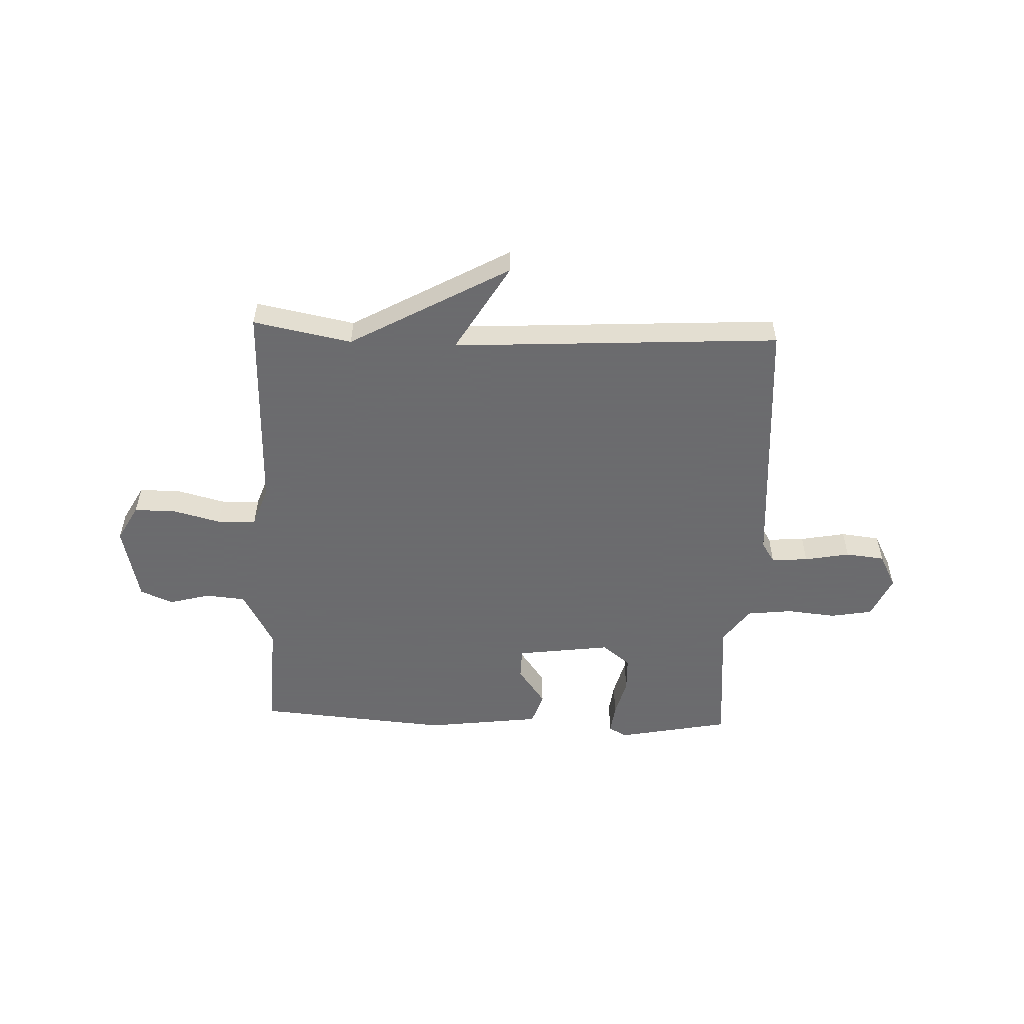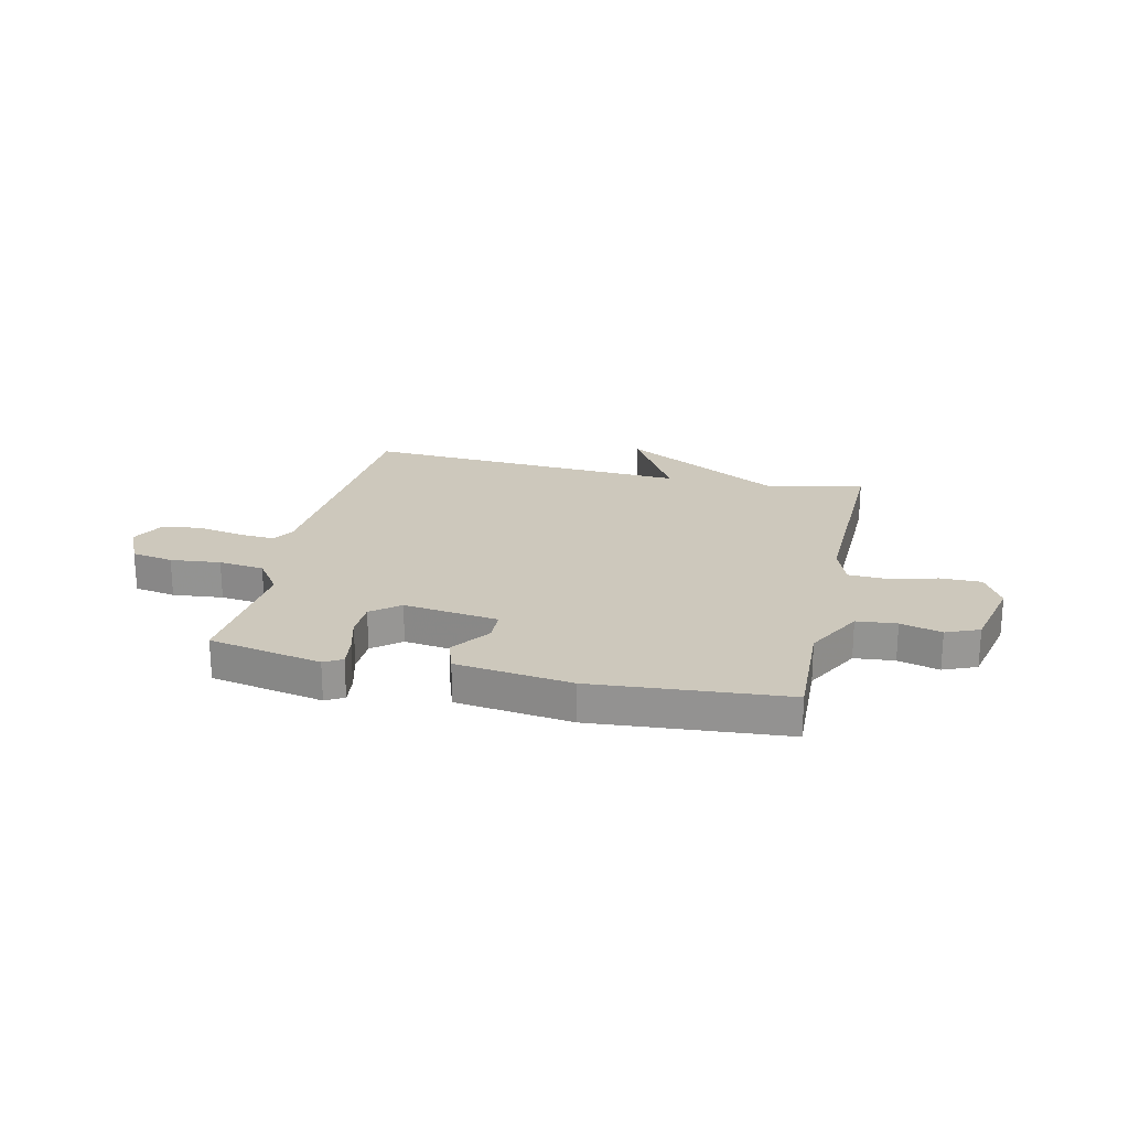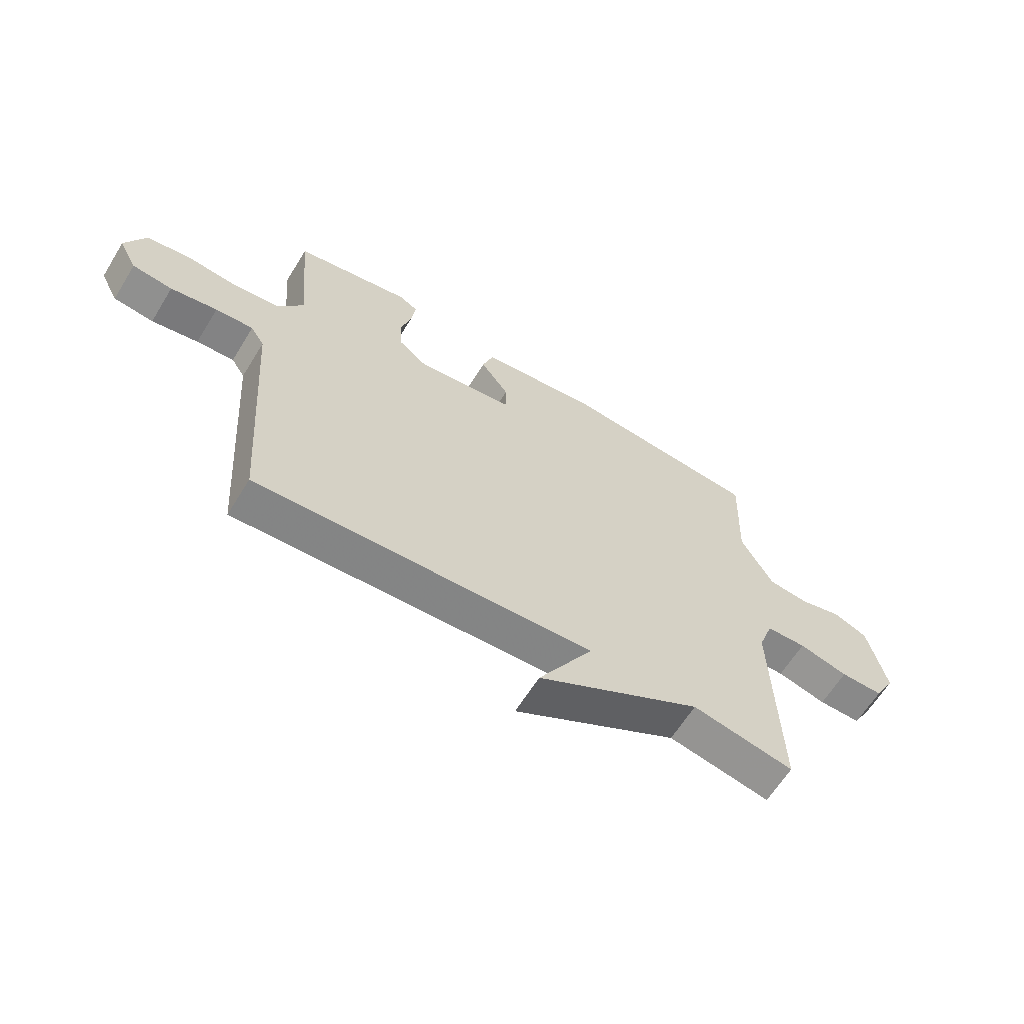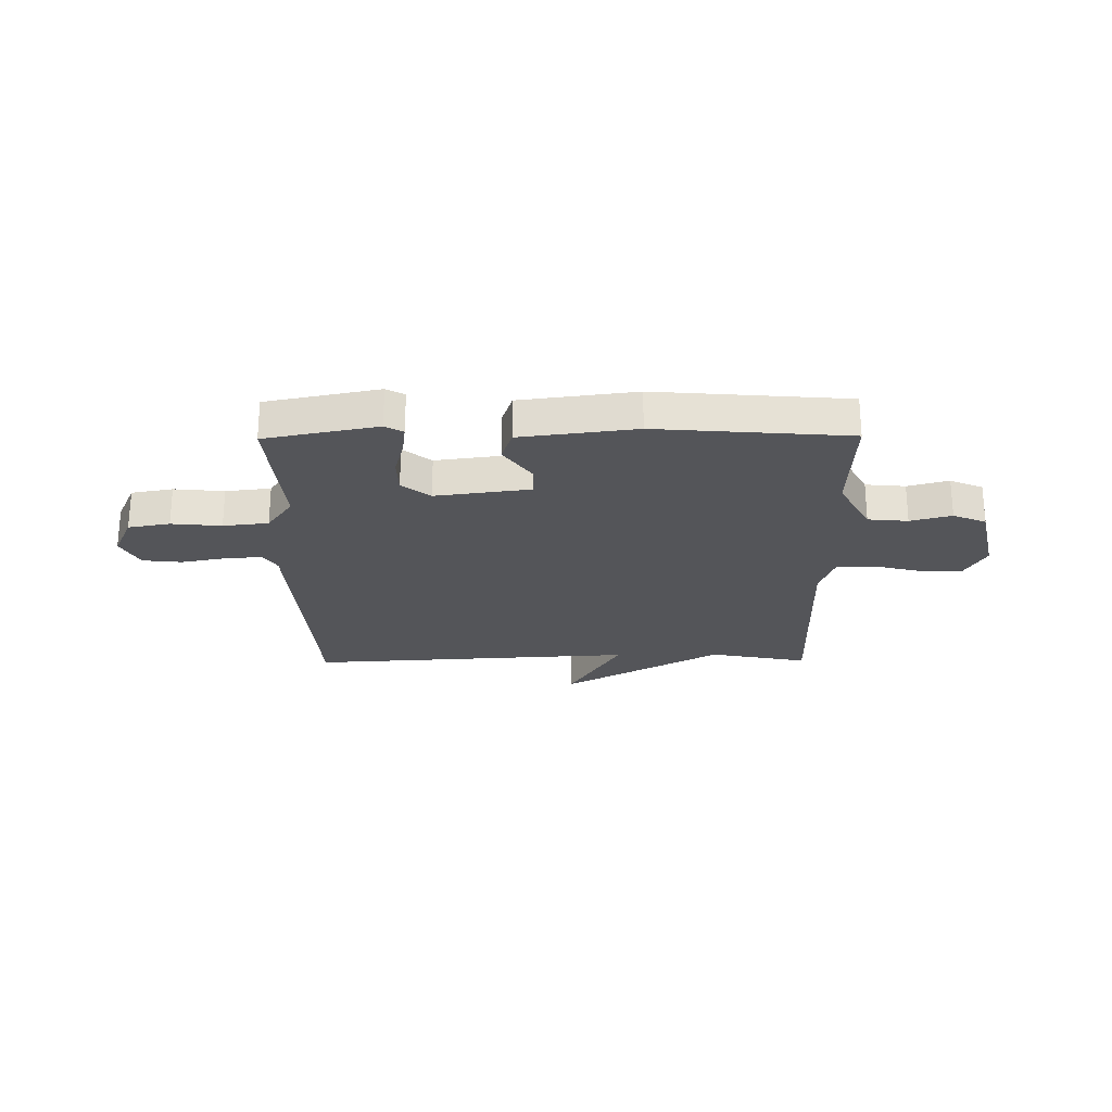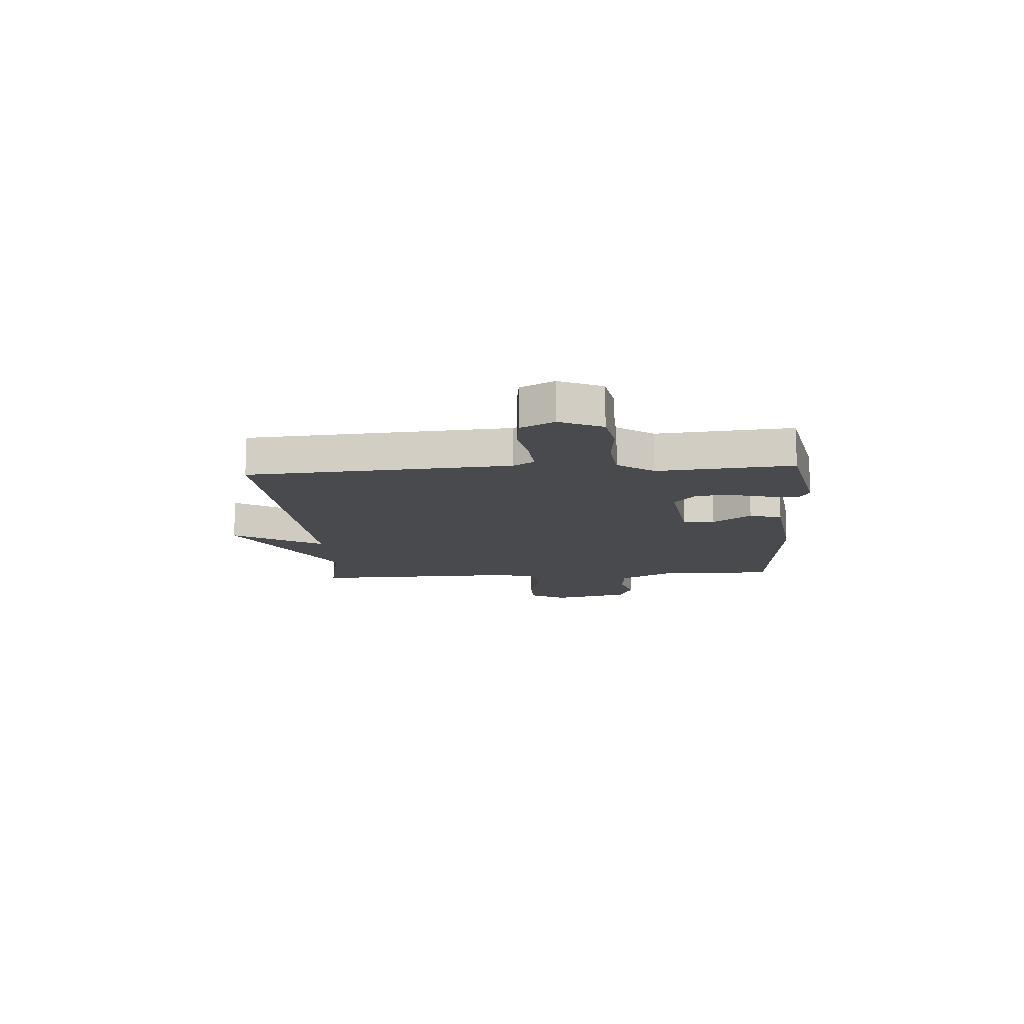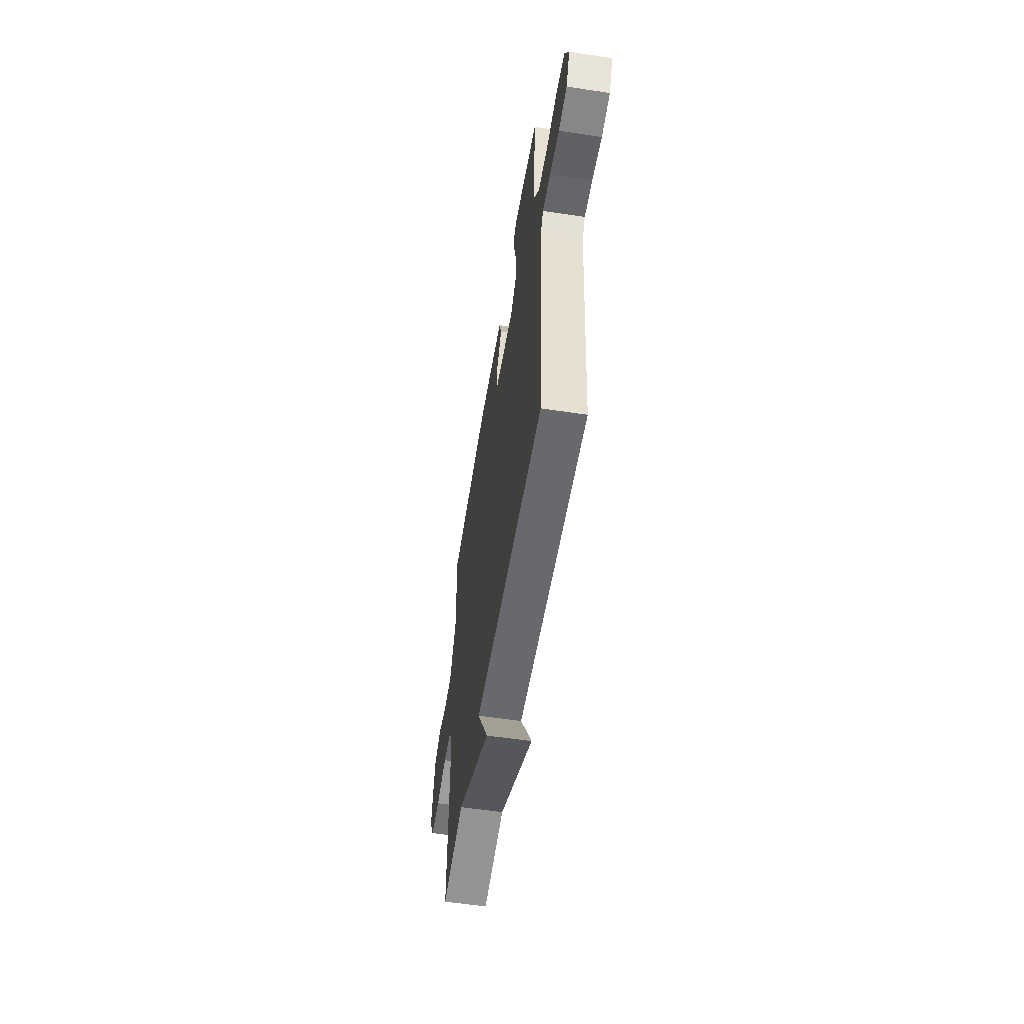
<metadata>
{"format":"obj","ext":"obj","renderer":"f3d","projection":"perspective","resolution":1024,"background":"white","views":[{"elev":-53.5,"azim":177.7,"up":"+Y"},{"elev":22.1,"azim":12.7,"up":"+Y"},{"elev":-63.1,"azim":-31.6,"up":"+Z"},{"elev":-24.7,"azim":0.6,"up":"+Y"},{"elev":-12.9,"azim":-86.1,"up":"+Y"},{"elev":-56.1,"azim":-99.0,"up":"+Z"}]}
</metadata>
<code>
v 0.5 0.07 0.5
v 0.492 0.07 0.289
v 0.55 0.07 0.182
v 0.625 0.07 0.175
v 0.702 0.07 0.196
v 0.764 0.07 0.17
v 0.797 0.07 0.024
v 0.759 0.07 -0.045
v 0.681 0.07 -0.045
v 0.591 0.07 -0.022
v 0.518 0.07 -0.025
v 0.491 0.07 -0.101
v 0.5 0.07 -0.5
v 0.315 0.07 -0.464
v 0.016 0.07 -0.632
v 0.115 0.07 -0.464
v -0.5 0.07 -0.5
v -0.534 0.07 -0.007
v -0.559 0.07 0.032
v -0.628 0.07 0.027
v -0.713 0.07 0.011
v -0.786 0.07 0.019
v -0.819 0.07 0.083
v -0.783 0.07 0.163
v -0.705 0.07 0.177
v -0.611 0.07 0.168
v -0.526 0.07 0.178
v -0.478 0.07 0.246
v -0.5 0.07 0.5
v -0.288 0.07 0.542
v -0.254 0.07 0.523
v -0.261 0.07 0.467
v -0.28 0.07 0.395
v -0.278 0.07 0.327
v -0.225 0.07 0.285
v -0.047 0.07 0.309
v -0.046 0.07 0.368
v -0.098 0.07 0.44
v -0.078 0.07 0.501
v 0.139 0.07 0.529
v 0.5 0 0.5
v 0.492 0 0.289
v 0.55 0 0.182
v 0.625 0 0.175
v 0.702 0 0.196
v 0.764 0 0.17
v 0.797 0 0.024
v 0.759 0 -0.045
v 0.681 0 -0.045
v 0.591 0 -0.022
v 0.518 0 -0.025
v 0.491 0 -0.101
v 0.5 0 -0.5
v 0.315 0 -0.464
v 0.016 0 -0.632
v 0.115 0 -0.464
v -0.5 0 -0.5
v -0.534 0 -0.007
v -0.559 0 0.032
v -0.628 0 0.027
v -0.713 0 0.011
v -0.786 0 0.019
v -0.819 0 0.083
v -0.783 0 0.163
v -0.705 0 0.177
v -0.611 0 0.168
v -0.526 0 0.178
v -0.478 0 0.246
v -0.5 0 0.5
v -0.288 0 0.542
v -0.254 0 0.523
v -0.261 0 0.467
v -0.28 0 0.395
v -0.278 0 0.327
v -0.225 0 0.285
v -0.047 0 0.309
v -0.046 0 0.368
v -0.098 0 0.44
v -0.078 0 0.501
v 0.139 0 0.529
f 40 1 2
f 39 40 2
f 38 39 2
f 37 38 2
f 36 37 2 3
f 35 36 3
f 31 32 33
f 30 31 33
f 29 30 33
f 28 29 33
f 27 28 33 34
f 24 25 26
f 23 24 26
f 22 23 26
f 21 22 26
f 20 21 26
f 19 20 26 27
f 27 34 35
f 19 27 35
f 18 19 35
f 14 15 16
f 12 13 14
f 11 12 14 16
f 8 9 10
f 7 8 10
f 6 7 10
f 5 6 10
f 4 5 10
f 3 4 10 11
f 17 18 35
f 16 17 35
f 11 16 35
f 3 11 35
f 42 41 80
f 42 80 79
f 42 79 78
f 42 78 77
f 43 42 77 76
f 43 76 75
f 73 72 71
f 73 71 70
f 73 70 69
f 73 69 68
f 74 73 68 67
f 66 65 64
f 66 64 63
f 66 63 62
f 66 62 61
f 66 61 60
f 67 66 60 59
f 75 74 67
f 75 67 59
f 75 59 58
f 56 55 54
f 54 53 52
f 56 54 52 51
f 50 49 48
f 50 48 47
f 50 47 46
f 50 46 45
f 50 45 44
f 51 50 44 43
f 75 58 57
f 75 57 56
f 75 56 51
f 75 51 43
f 1 41 42 2
f 2 42 43 3
f 3 43 44 4
f 4 44 45 5
f 5 45 46 6
f 6 46 47 7
f 7 47 48 8
f 8 48 49 9
f 9 49 50 10
f 10 50 51 11
f 11 51 52 12
f 12 52 53 13
f 13 53 54 14
f 14 54 55 15
f 15 55 56 16
f 16 56 57 17
f 17 57 58 18
f 18 58 59 19
f 19 59 60 20
f 20 60 61 21
f 21 61 62 22
f 22 62 63 23
f 23 63 64 24
f 24 64 65 25
f 25 65 66 26
f 26 66 67 27
f 27 67 68 28
f 28 68 69 29
f 29 69 70 30
f 30 70 71 31
f 31 71 72 32
f 32 72 73 33
f 33 73 74 34
f 34 74 75 35
f 35 75 76 36
f 36 76 77 37
f 37 77 78 38
f 38 78 79 39
f 39 79 80 40
f 40 80 41 1

</code>
